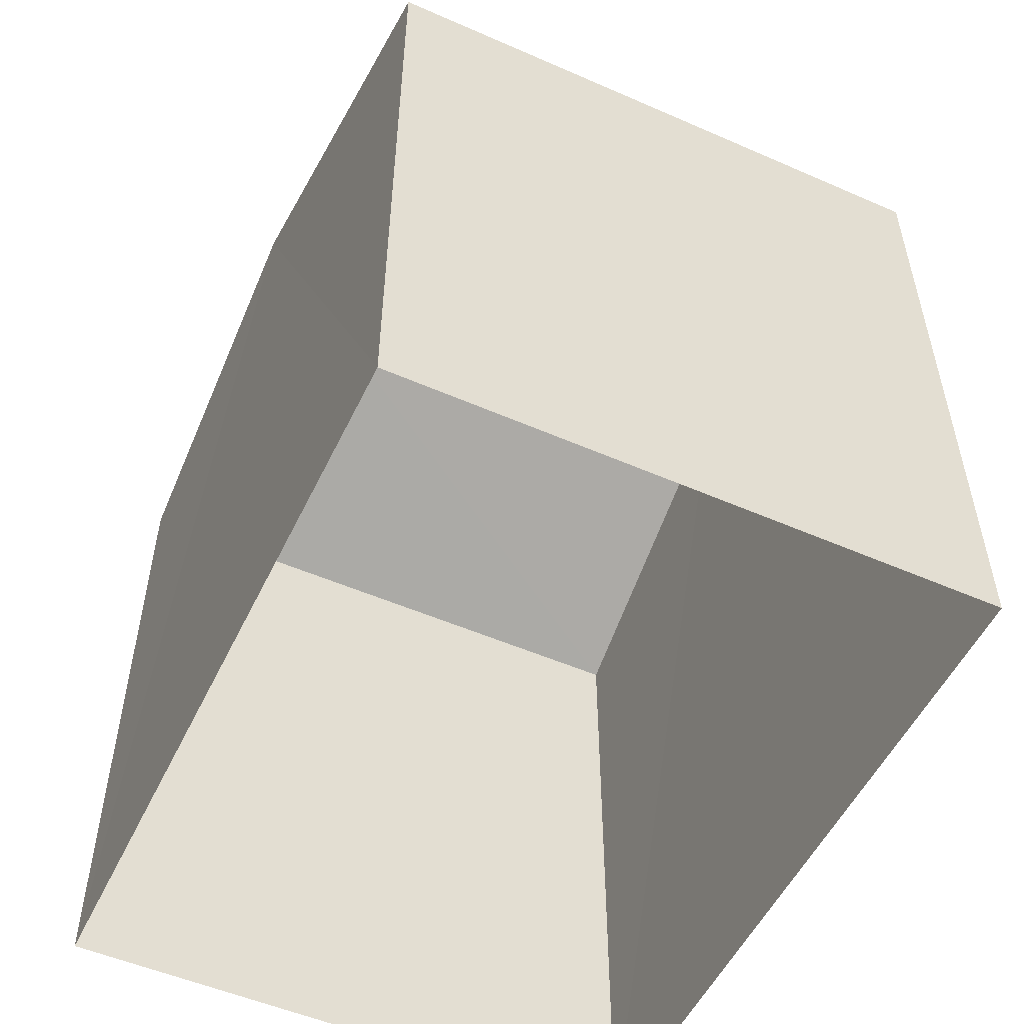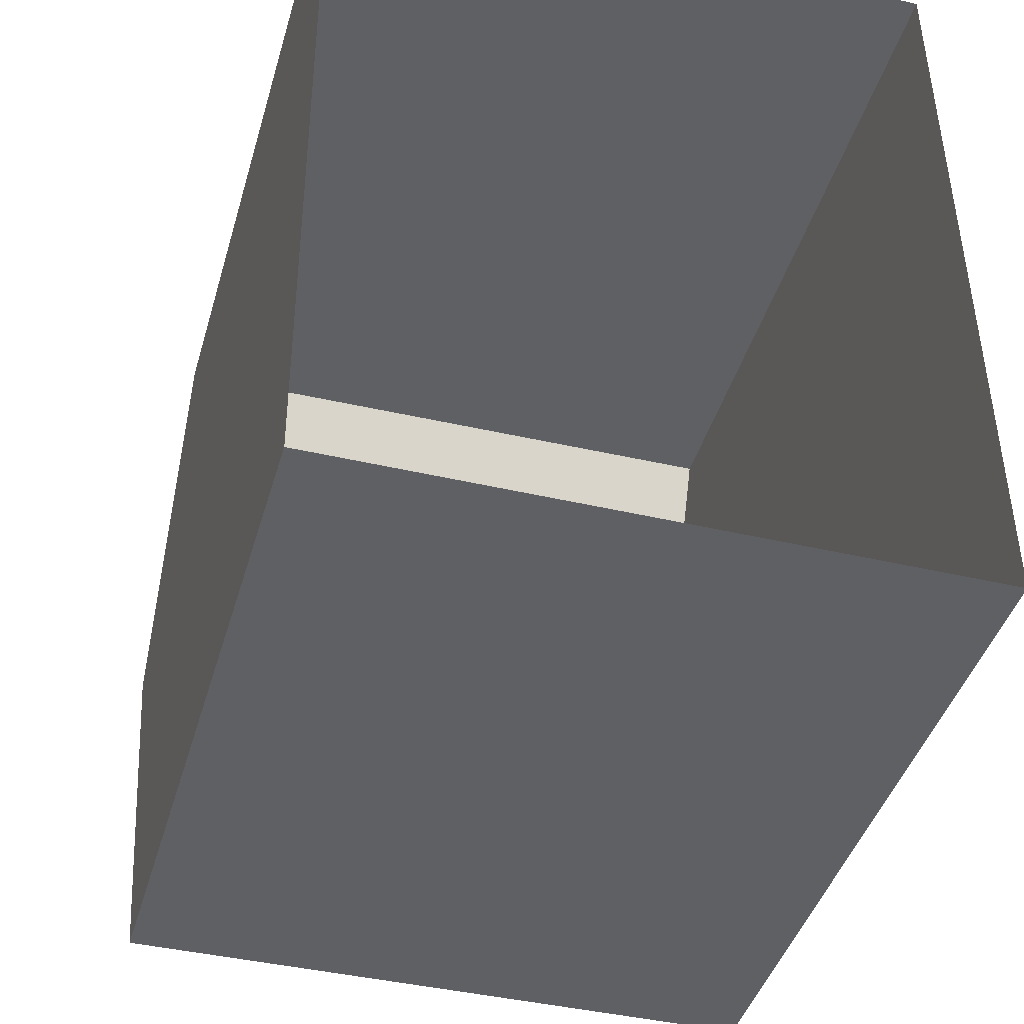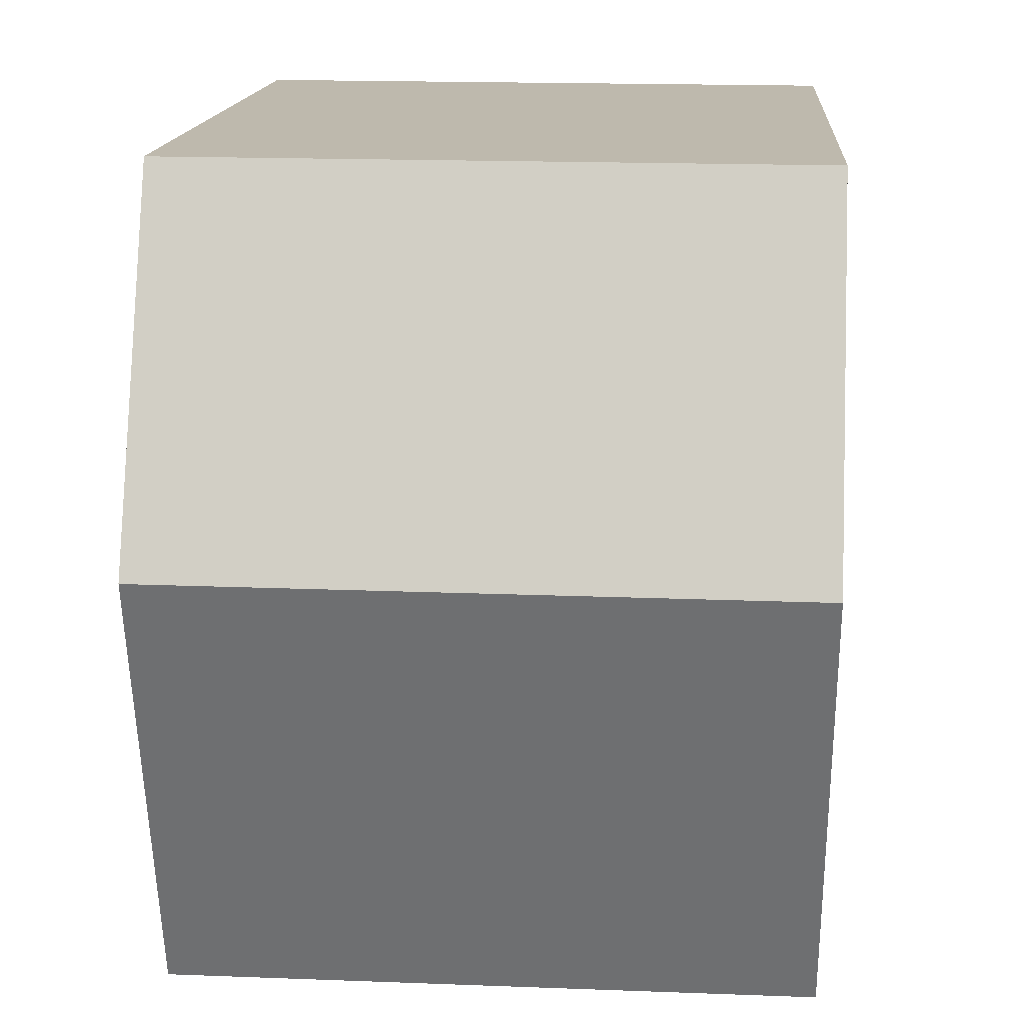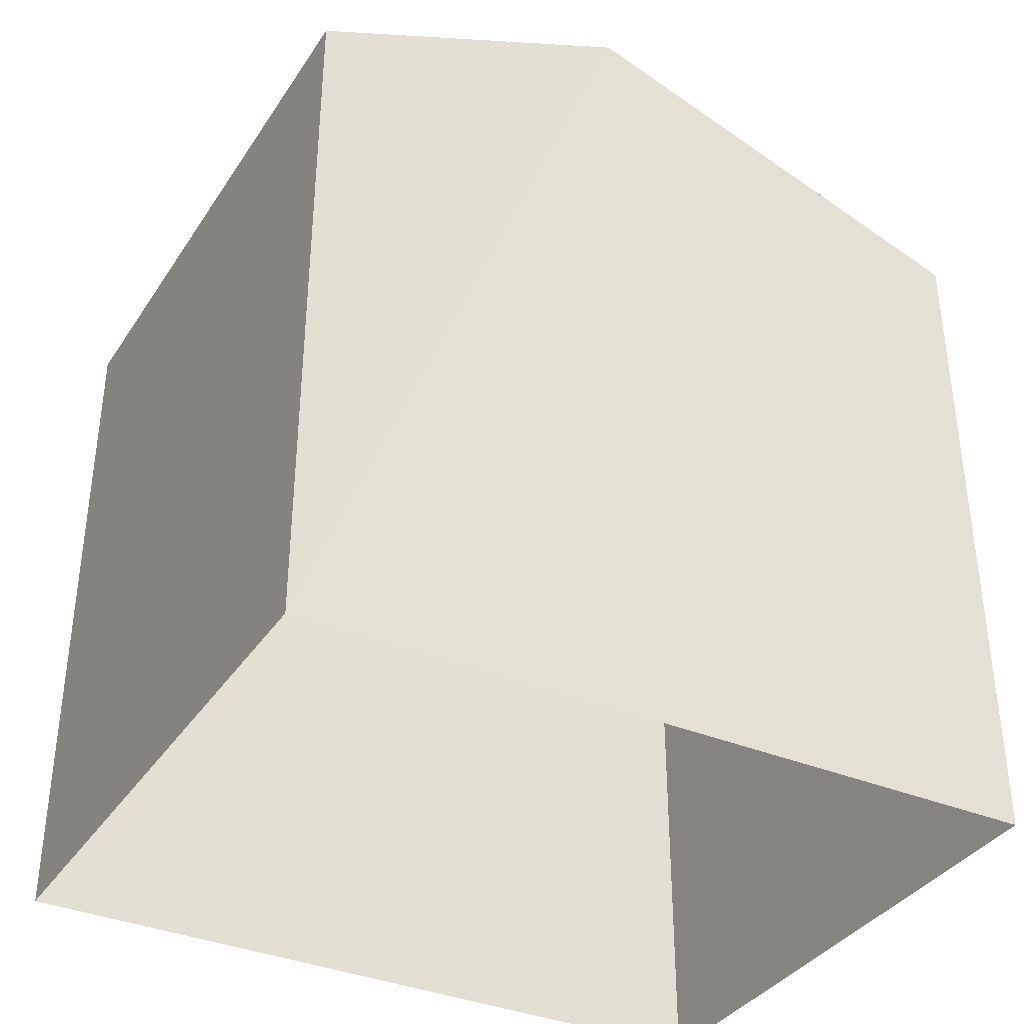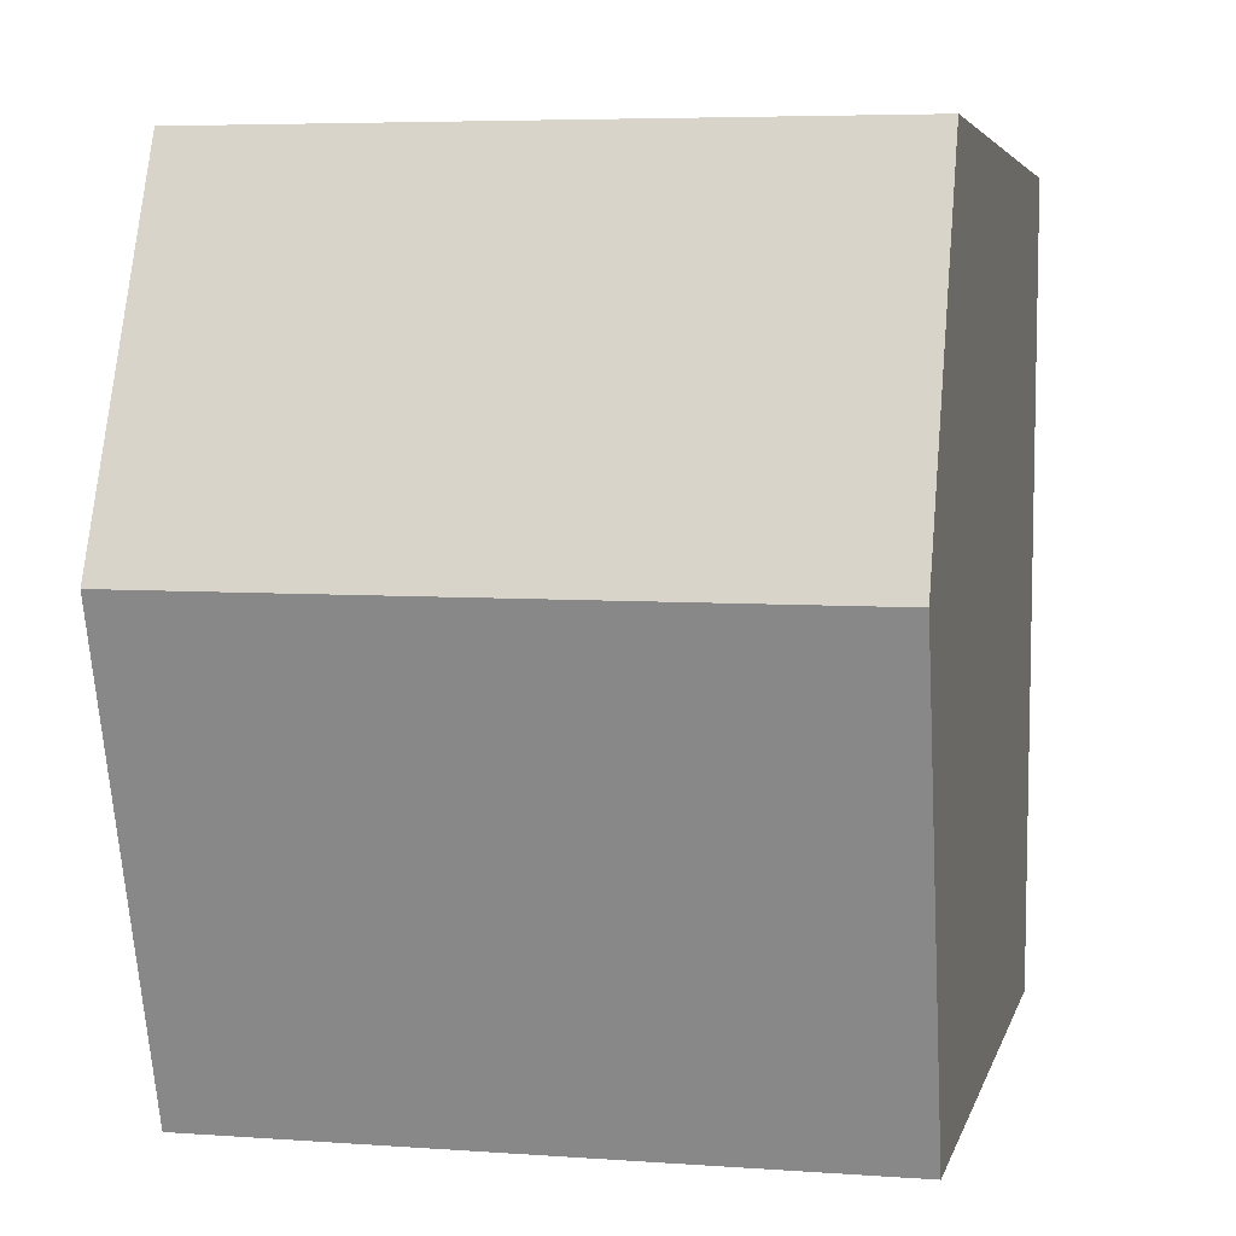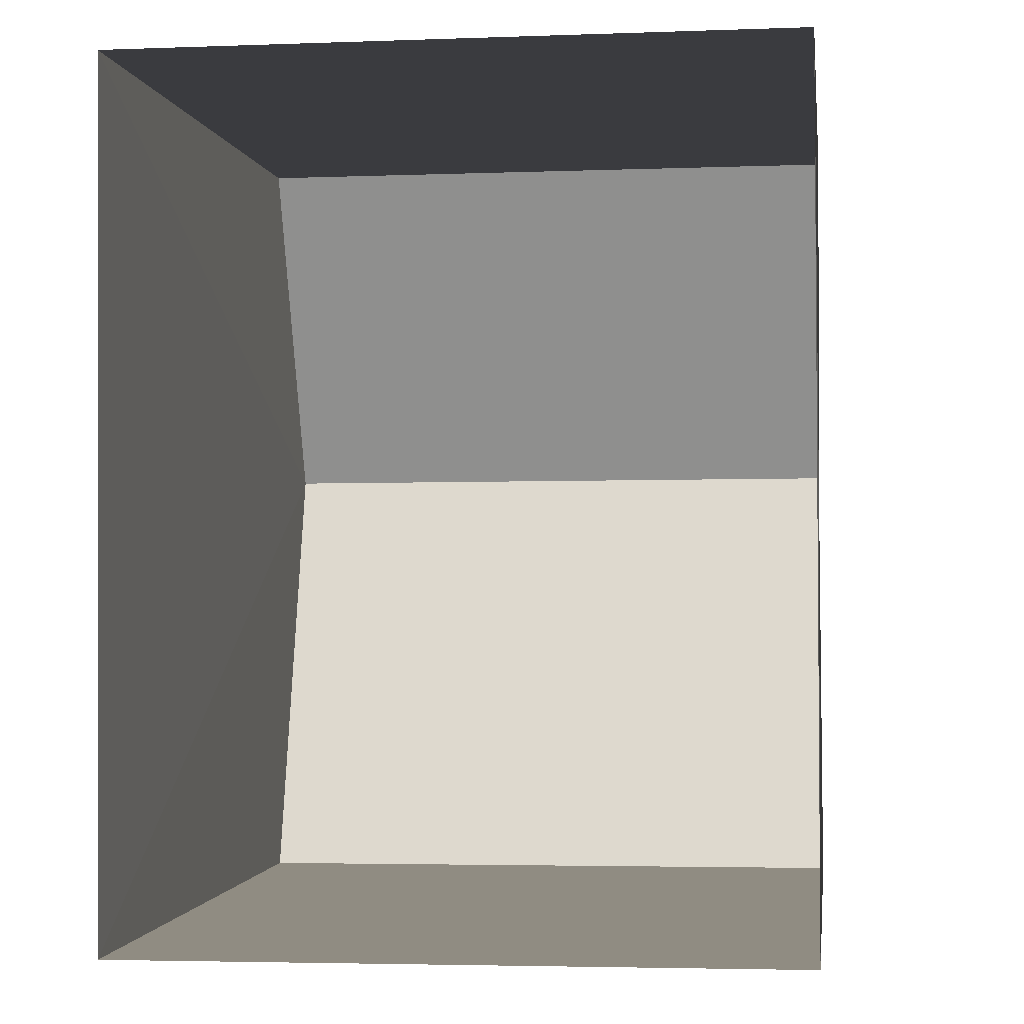
<metadata>
{"format":"obj","ext":"obj","renderer":"f3d","projection":"perspective","resolution":1024,"background":"white","views":[{"elev":-53.0,"azim":-25.5,"up":"+Z"},{"elev":-42.3,"azim":164.2,"up":"+Y"},{"elev":15.0,"azim":4.2,"up":"+Y"},{"elev":-36.2,"azim":-119.2,"up":"+Z"},{"elev":4.4,"azim":12.5,"up":"+Y"},{"elev":-1.3,"azim":-173.0,"up":"+Y"}]}
</metadata>
<code>
v -3.726e+05 -1.038e+05 30.41
v -3.726e+05 -1.038e+05 30.41
v -3.726e+05 -1.038e+05 30.41
v -3.726e+05 -1.038e+05 30.41
v -3.726e+05 -1.038e+05 36.28
v -3.726e+05 -1.038e+05 36.28
v -3.726e+05 -1.038e+05 37.57
v -3.726e+05 -1.038e+05 37.57
v -3.726e+05 -1.038e+05 36.28
v -3.726e+05 -1.038e+05 36.28
f 1 2 3
f 4 1 3
f 5 6 7
f 8 5 7
f 9 10 8
f 7 9 8
f 5 1 4
f 6 5 4
f 9 3 2
f 10 9 2
f 10 2 8
f 2 1 8
f 1 5 8
f 6 4 7
f 4 3 7
f 3 9 7

</code>
